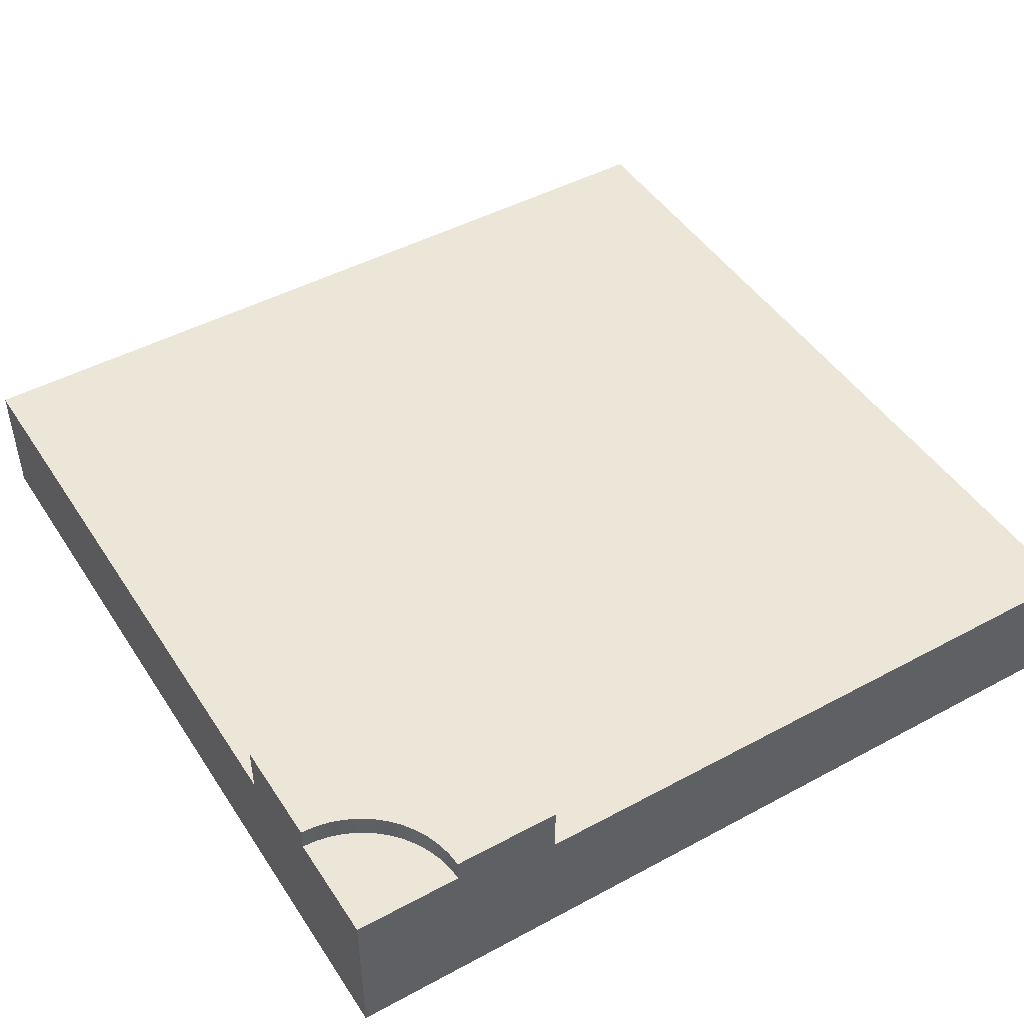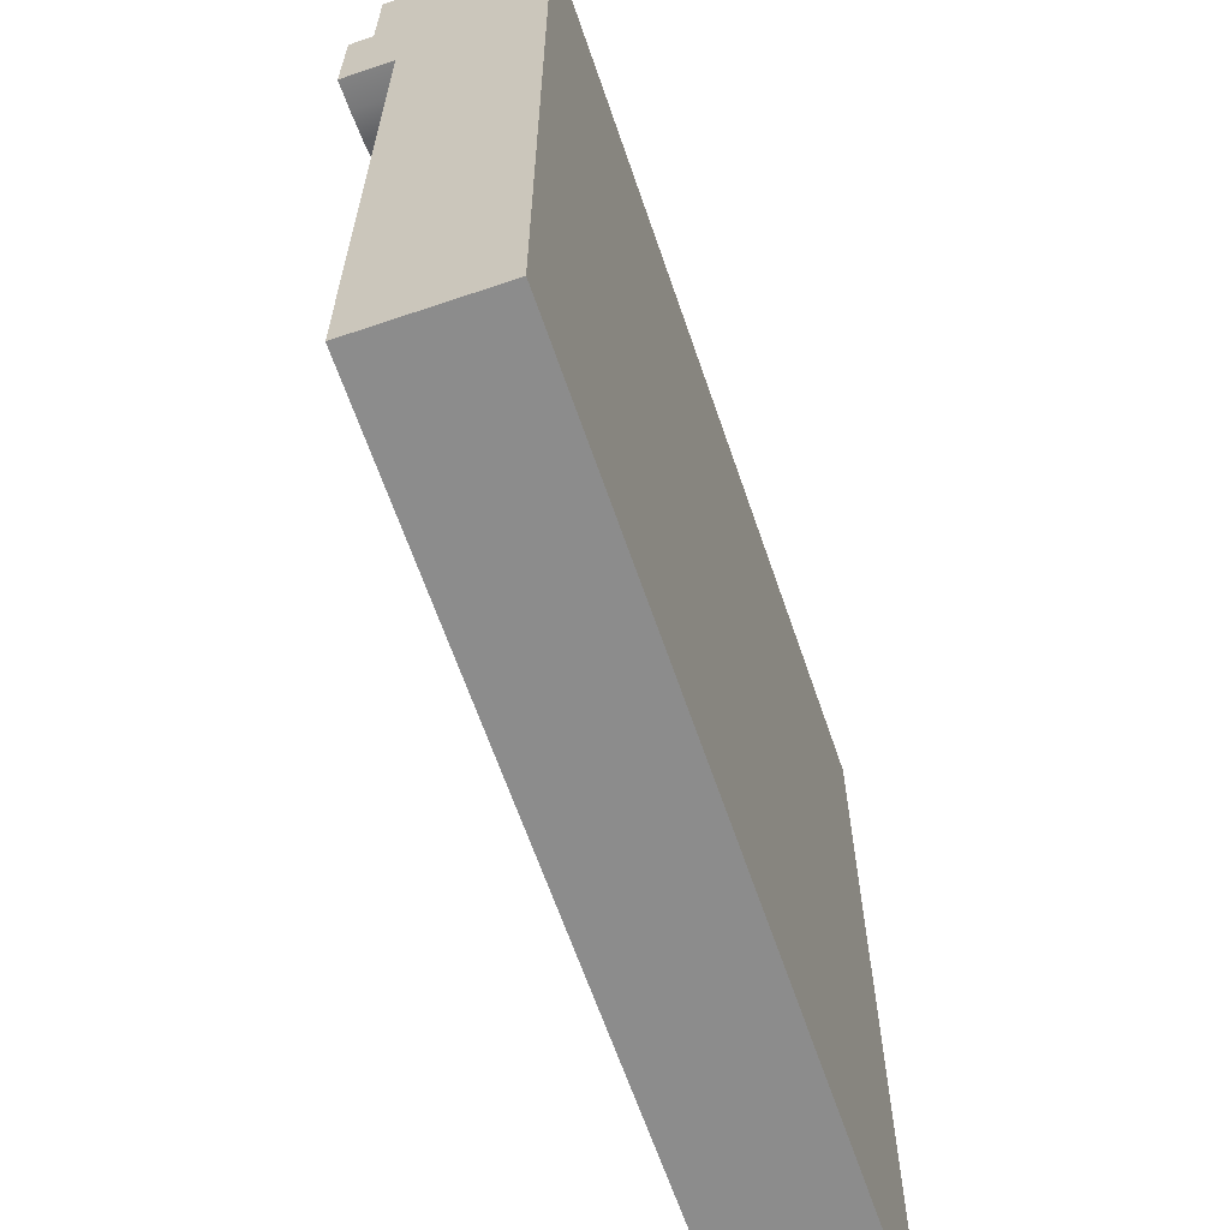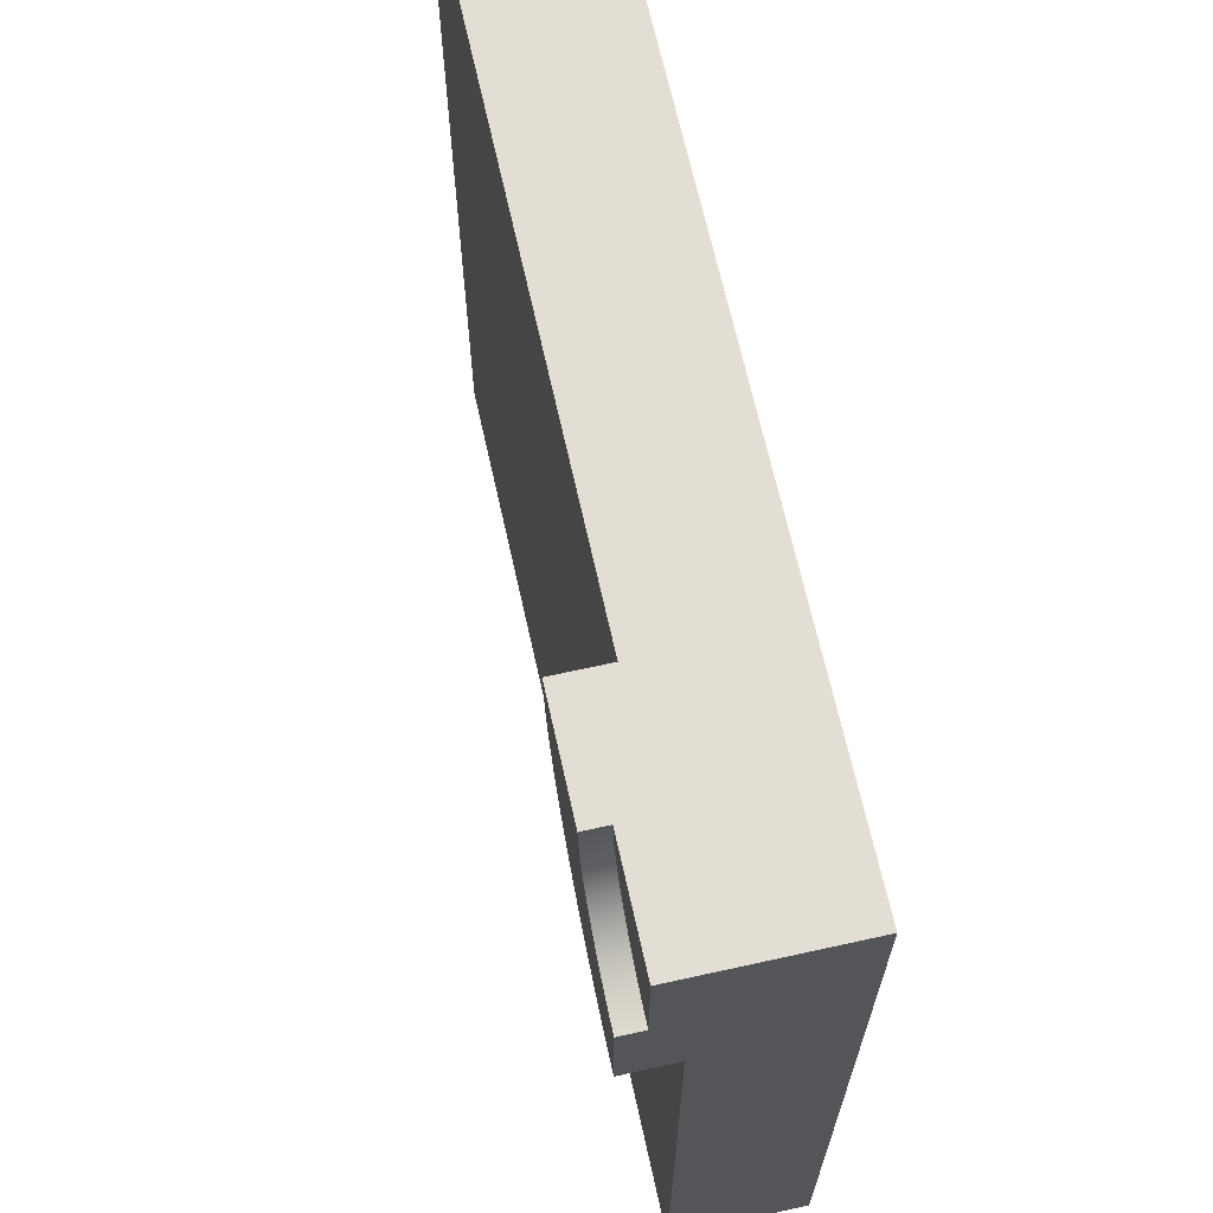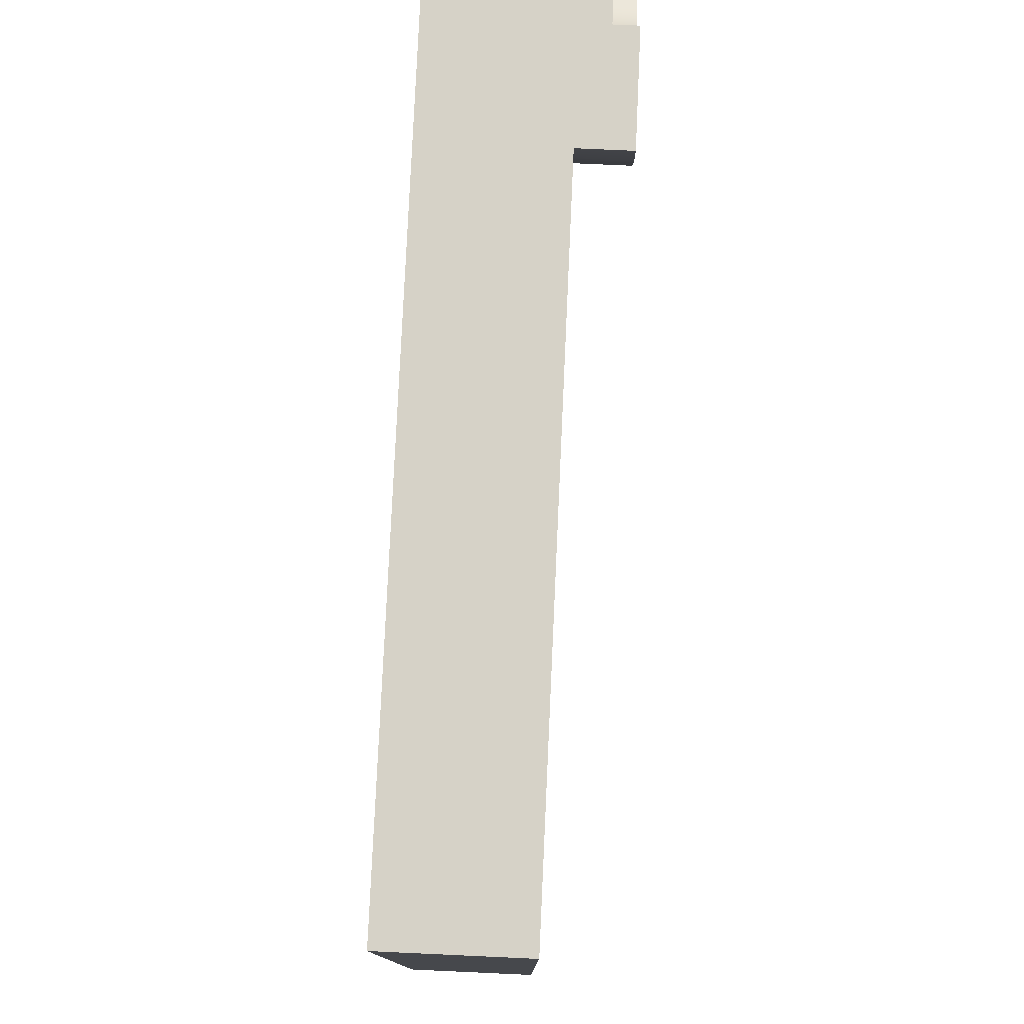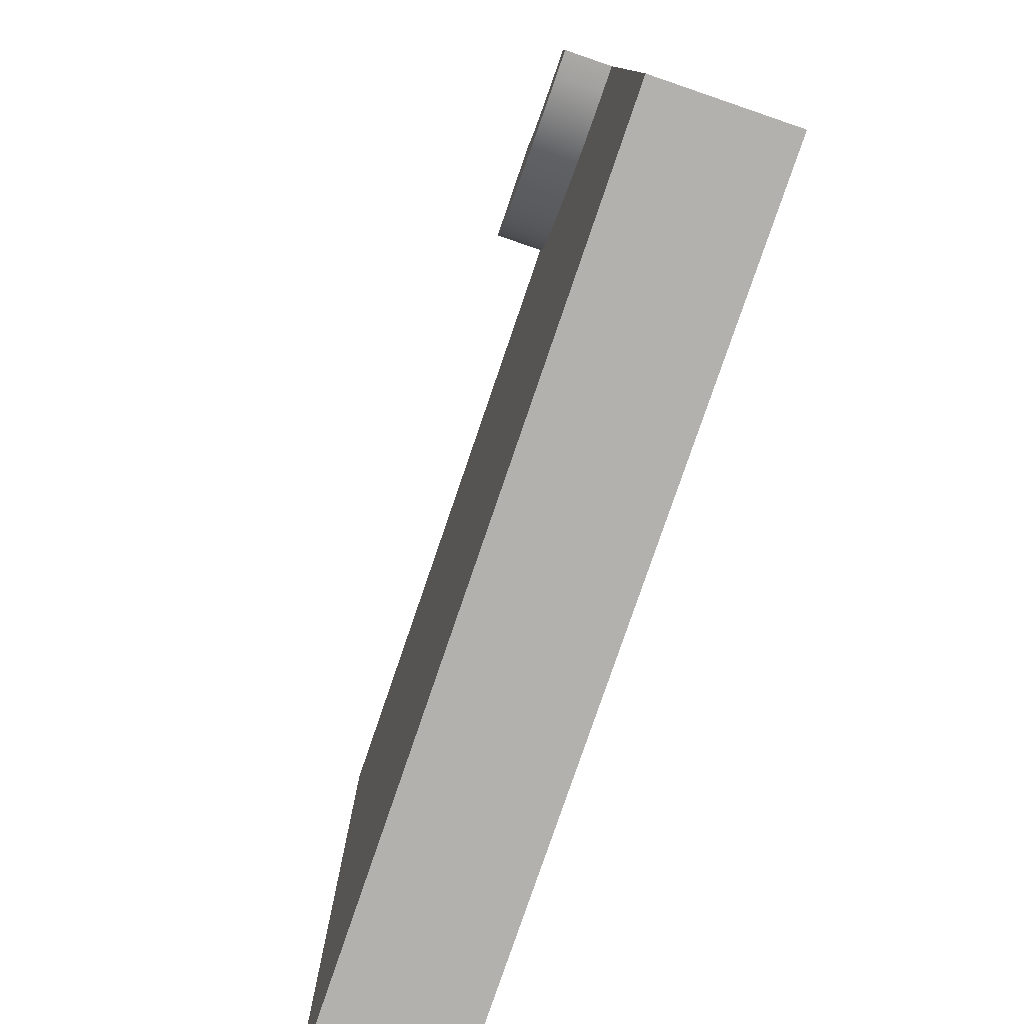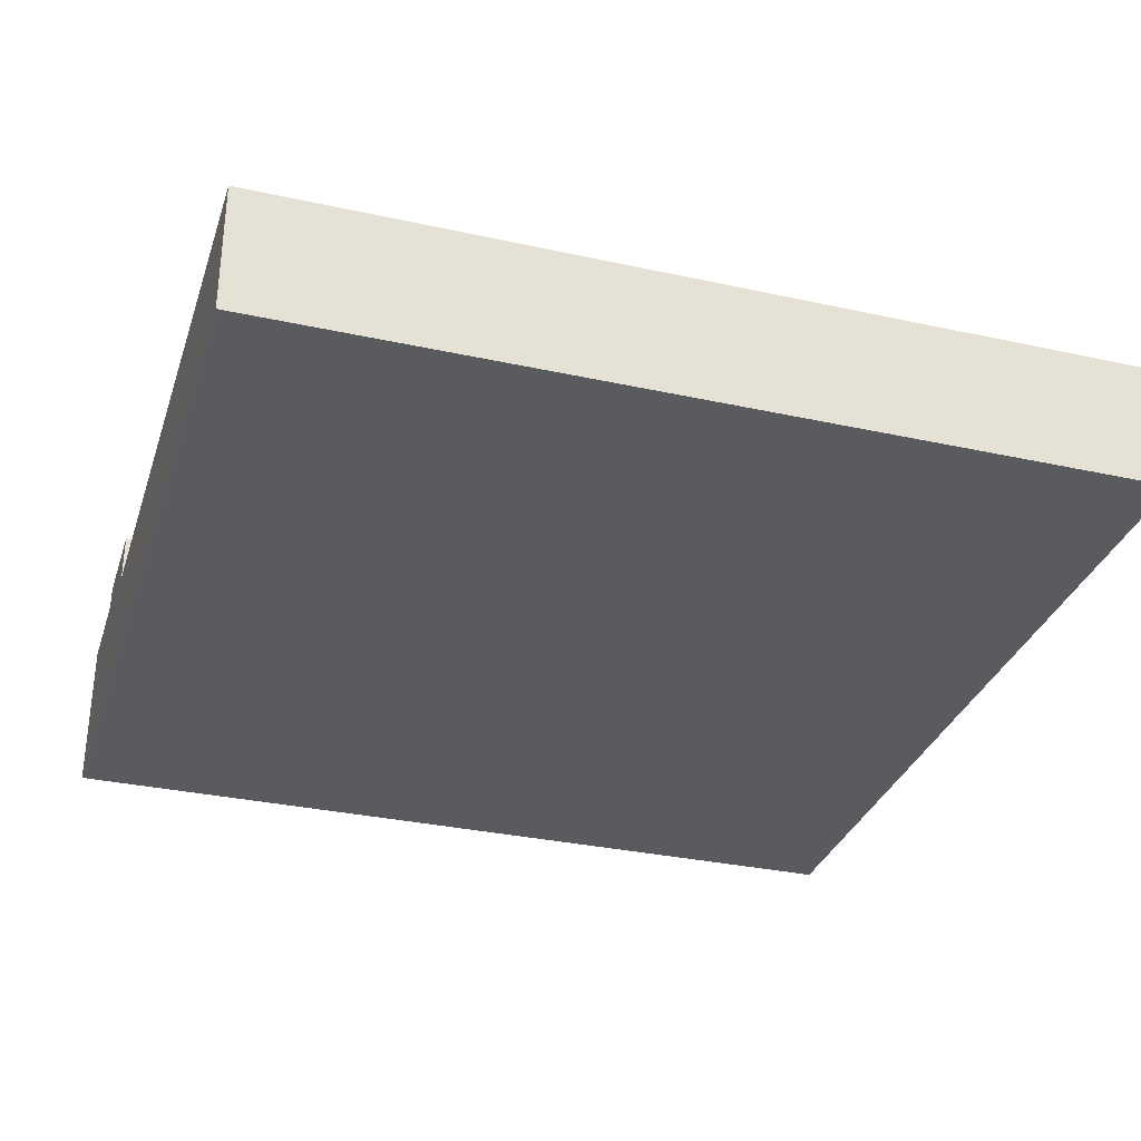
<metadata>
{"format":"obj","ext":"obj","renderer":"f3d","projection":"perspective","resolution":1024,"background":"white","views":[{"elev":46.6,"azim":-31.5,"up":"+Y"},{"elev":-64.2,"azim":-71.1,"up":"+Z"},{"elev":67.3,"azim":-102.5,"up":"+Z"},{"elev":78.6,"azim":92.6,"up":"+Z"},{"elev":-79.3,"azim":-108.9,"up":"+Z"},{"elev":-32.2,"azim":72.9,"up":"+Y"}]}
</metadata>
<code>
o Mesh1_Group1_Model.243
v 0.375 0.455 1.5
v 1.5 0 1.5
v 1.5 0.455 1.5
v -0.1742 0.455 0.1742
v -0.01246 0.455 0.3586
v 1.5 0.455 -1.5
v -1.5 0 -0.375
v -1.5 0.455 -1.5
v -1.5 0 -1.5
v 1.5 0 -1.5
v 0.375 0 1.5
v -0.5625 0.455 -0.1238
v -1.5 0.455 -0.375
v -1.255 0.455 -0.359
v -1.015 0.455 -0.3111
v 0.359 0.455 1.255
v 0.1238 0.455 0.5625
v 0.3111 0.455 1.015
v 0.2323 0.455 0.7825
v -0.7825 0.455 -0.2323
v -0.3586 0.455 0.01246
v -1.125 0 1.5
v -1.5 0.55 1.5
v -1.5 0 1.5
v -1.403 0.55 1.138
v -1.451 0.55 1.128
v -1.5 0.55 1.125
v -0.75 0 1.5
v -1.5 0 1.125
v -1.5 0 0.75
v -1.125 0.55 1.5
v -1.128 0.55 1.451
v -1.138 0.55 1.403
v -1.154 0.55 1.356
v -1.175 0.55 1.312
v -1.202 0.55 1.272
v -1.235 0.55 1.235
v -1.272 0.55 1.202
v -1.312 0.55 1.175
v -1.356 0.55 1.154
v -0.75 0.455 1.5
v -0.75 0.63 1.5
v -1.128 0.63 1.451
v -1.138 0.63 1.403
v -1.312 0.63 1.175
v -1.272 0.63 1.202
v -1.125 0.63 0.8505
v -1.5 0.63 0.75
v -1.5 0.455 0.75
v -1.5 0.63 1.125
v -1.451 0.63 1.128
v -1.403 0.63 1.138
v -1.356 0.63 1.154
v -1.235 0.63 1.235
v -1.202 0.63 1.272
v -1.175 0.63 1.312
v -1.154 0.63 1.356
v -1.402 0.63 0.7564
v -1.402 0.455 0.7564
v -1.306 0.63 0.7756
v -1.306 0.455 0.7756
v -1.213 0.63 0.8071
v -1.213 0.455 0.8071
v -1.125 0.455 0.8505
v -1.043 0.63 0.905
v -1.043 0.455 0.905
v -0.9697 0.63 0.9697
v -0.9697 0.455 0.9697
v -0.905 0.63 1.043
v -0.905 0.455 1.043
v -0.8505 0.63 1.125
v -0.8505 0.455 1.125
v -0.8071 0.63 1.213
v -0.8071 0.455 1.213
v -0.7756 0.63 1.306
v -0.7756 0.455 1.306
v -0.7564 0.63 1.402
v -0.7564 0.455 1.402
v -1.125 0.63 1.5
f 1 2 3
f 4 5 6
f 7 8 9
f 8 10 9
f 2 6 3
f 1 11 2
f 6 8 12
f 8 13 14
f 8 14 15
f 1 3 16
f 3 6 17
f 16 3 18
f 18 3 19
f 8 15 20
f 8 20 12
f 19 3 17
f 6 12 21
f 5 17 6
f 6 21 4
f 7 13 8
f 8 6 10
f 2 10 6
f 7 10 11
f 22 23 24
f 25 26 23
f 27 24 23
f 28 22 29
f 22 24 29
f 29 30 28
f 30 7 11
f 10 2 11
f 11 28 30
f 7 9 10
f 22 31 23
f 27 23 26
f 23 31 32
f 33 23 32
f 33 34 23
f 34 35 23
f 35 36 23
f 36 37 23
f 37 38 23
f 38 39 23
f 39 40 23
f 40 25 23
f 27 29 24
f 41 42 31
f 31 43 32
f 32 44 33
f 45 46 47
f 27 48 49
f 26 50 27
f 25 51 26
f 40 52 25
f 39 53 40
f 38 45 39
f 37 46 38
f 36 54 37
f 35 55 36
f 34 56 35
f 33 57 34
f 49 58 59
f 59 60 61
f 61 62 63
f 63 47 64
f 64 65 66
f 66 67 68
f 68 69 70
f 70 71 72
f 72 73 74
f 74 75 76
f 76 77 78
f 78 42 41
f 42 79 31
f 31 22 41
f 22 28 41
f 31 79 43
f 32 43 44
f 58 48 51
f 48 50 51
f 62 60 52
f 60 58 51
f 65 47 46
f 47 62 45
f 65 46 54
f 69 67 55
f 67 65 54
f 69 55 56
f 73 71 57
f 71 69 56
f 57 71 56
f 77 75 44
f 75 73 57
f 79 42 43
f 42 77 43
f 75 57 44
f 60 51 52
f 44 43 77
f 62 52 53
f 62 53 45
f 55 67 54
f 49 30 29
f 27 50 48
f 49 29 27
f 26 51 50
f 25 52 51
f 40 53 52
f 39 45 53
f 38 46 45
f 37 54 46
f 36 55 54
f 35 56 55
f 34 57 56
f 33 44 57
f 49 48 58
f 59 58 60
f 61 60 62
f 63 62 47
f 64 47 65
f 66 65 67
f 68 67 69
f 70 69 71
f 72 71 73
f 74 73 75
f 76 75 77
f 78 77 42
f 68 21 66
f 11 41 28
f 13 30 49
f 78 41 1
f 1 16 78
f 16 18 76
f 76 18 74
f 18 19 74
f 19 17 74
f 17 5 72
f 5 4 70
f 17 72 74
f 4 21 68
f 21 12 66
f 12 20 63
f 20 15 61
f 15 14 61
f 14 13 59
f 61 14 59
f 13 49 59
f 20 61 63
f 70 4 68
f 76 78 16
f 72 5 70
f 12 63 64
f 12 64 66
f 11 1 41
f 13 7 30

</code>
